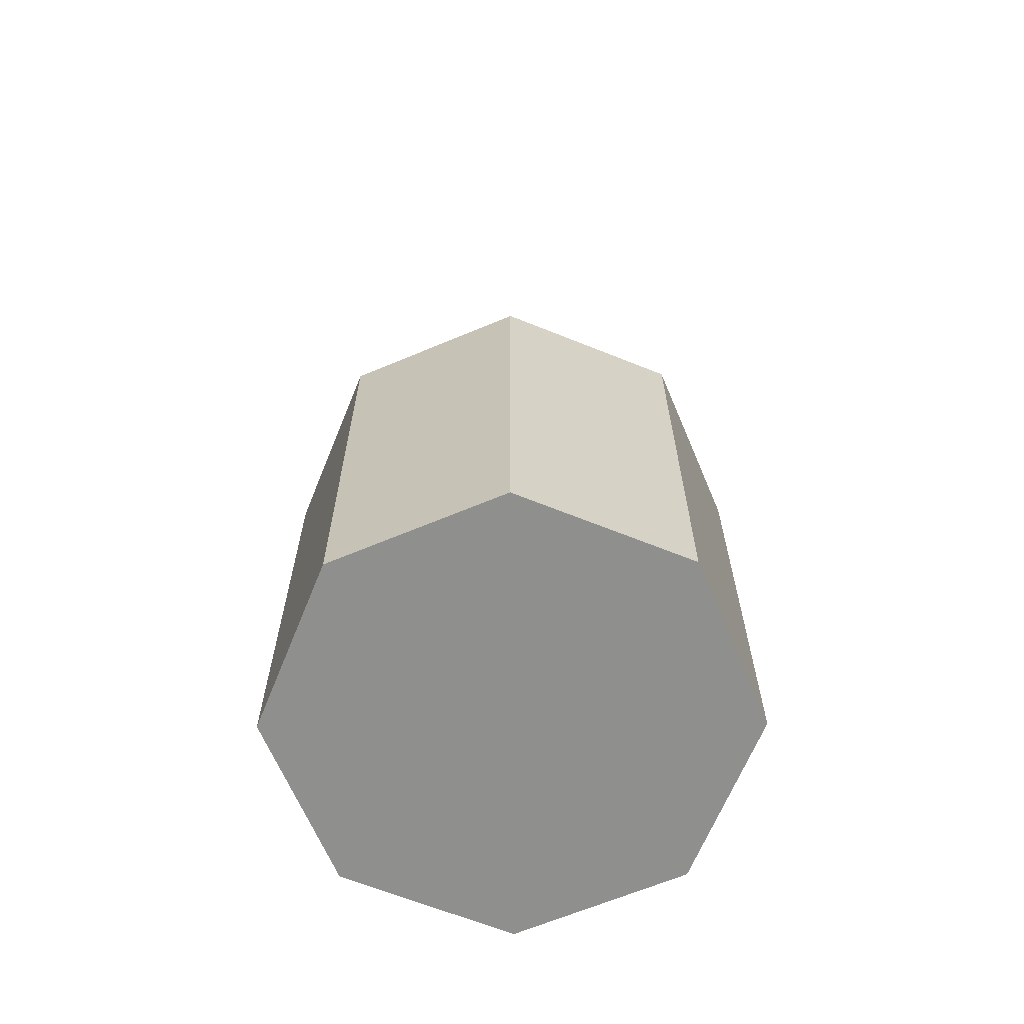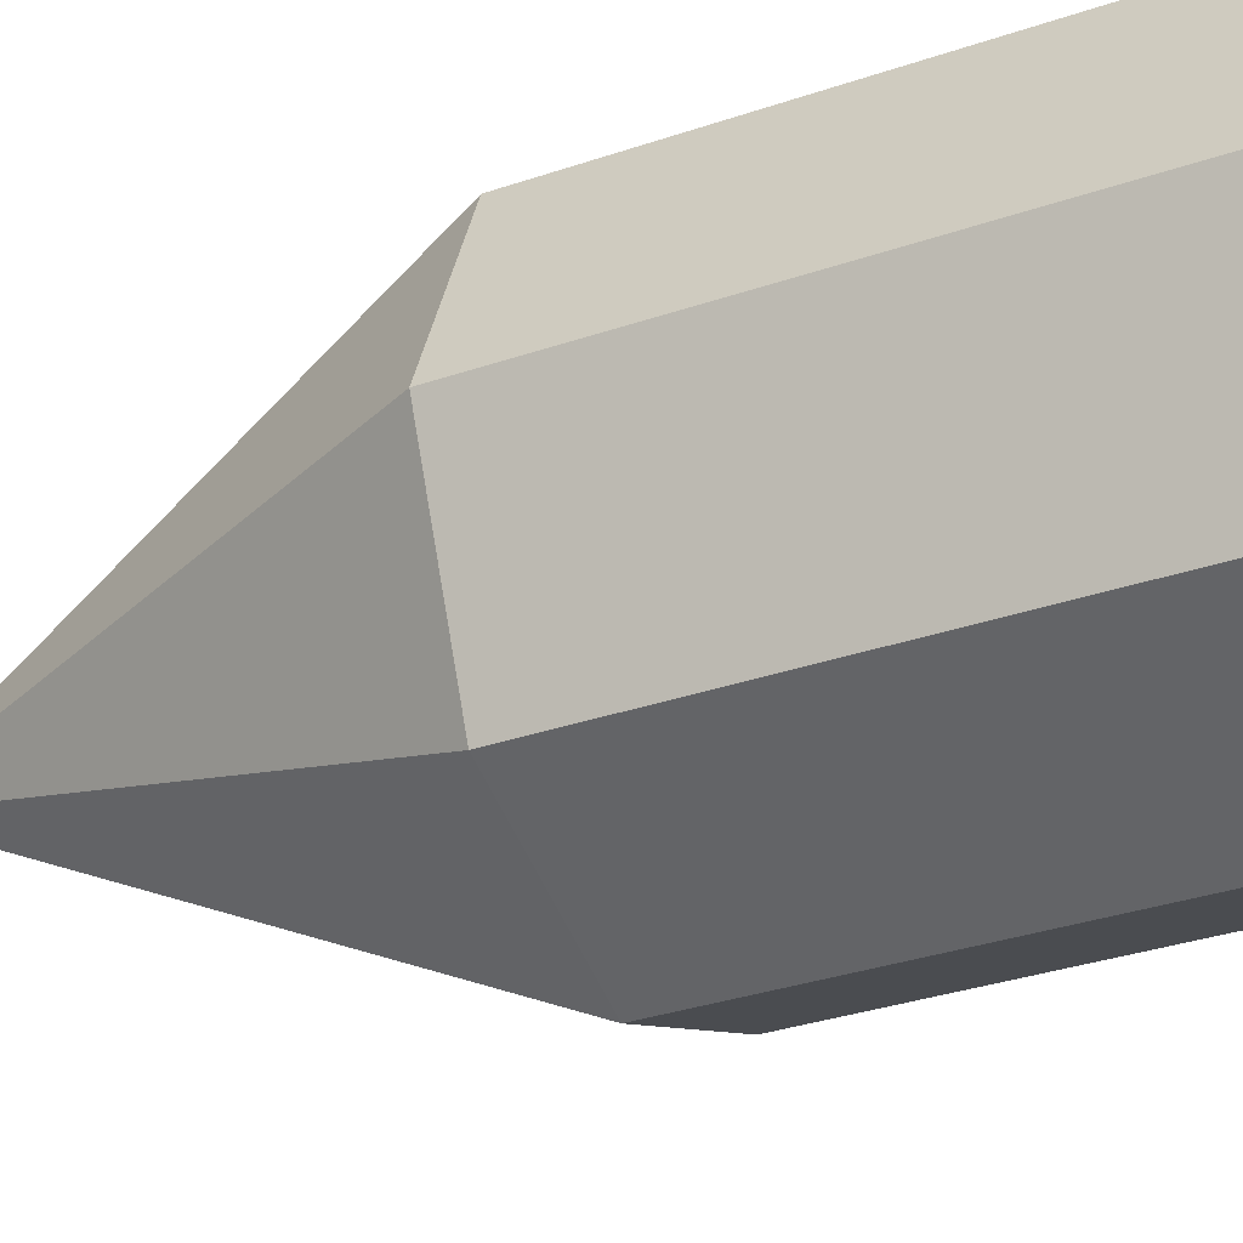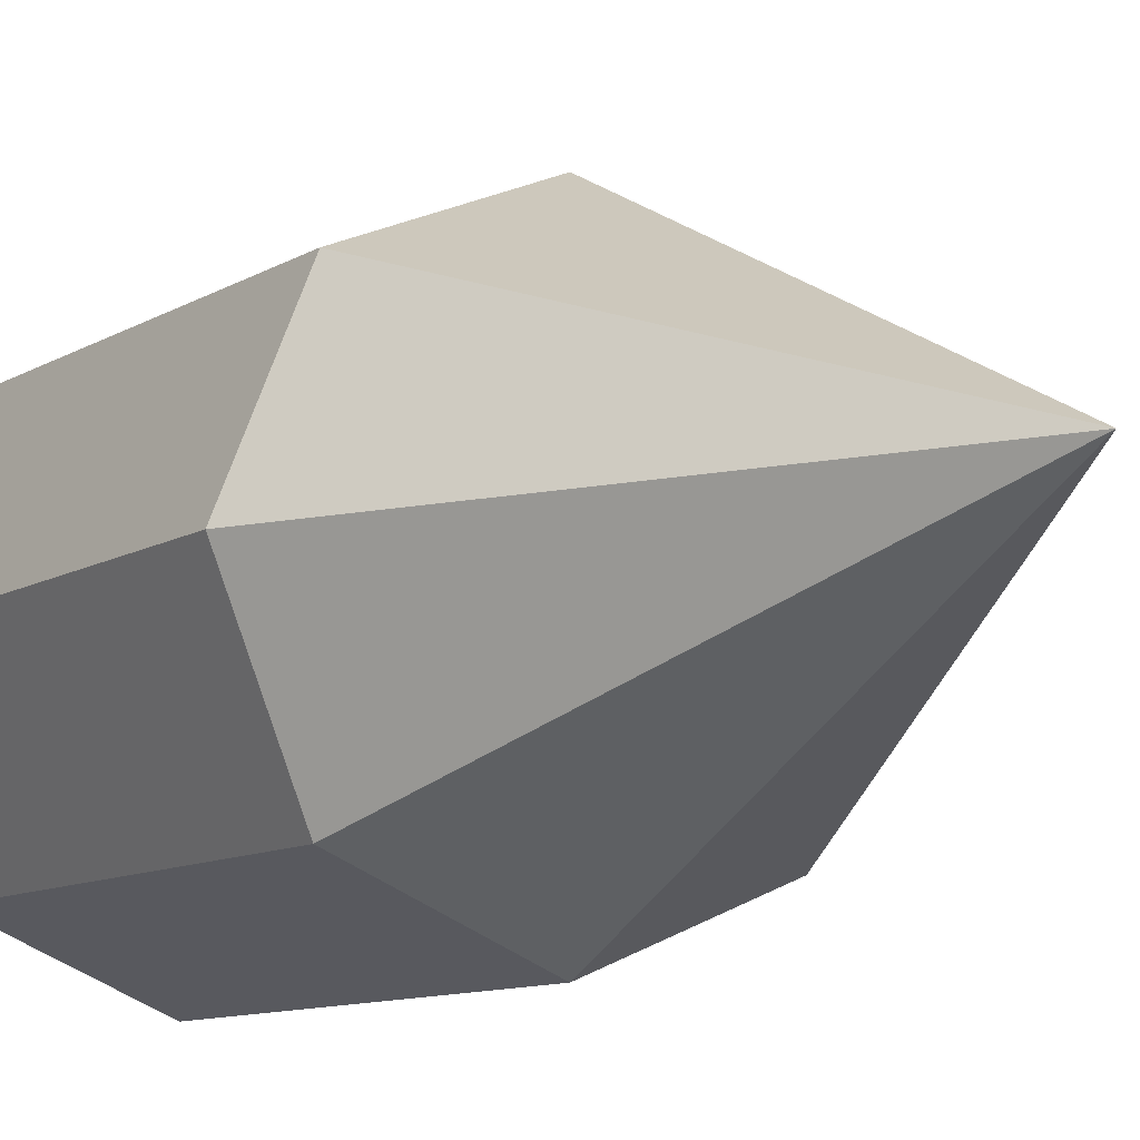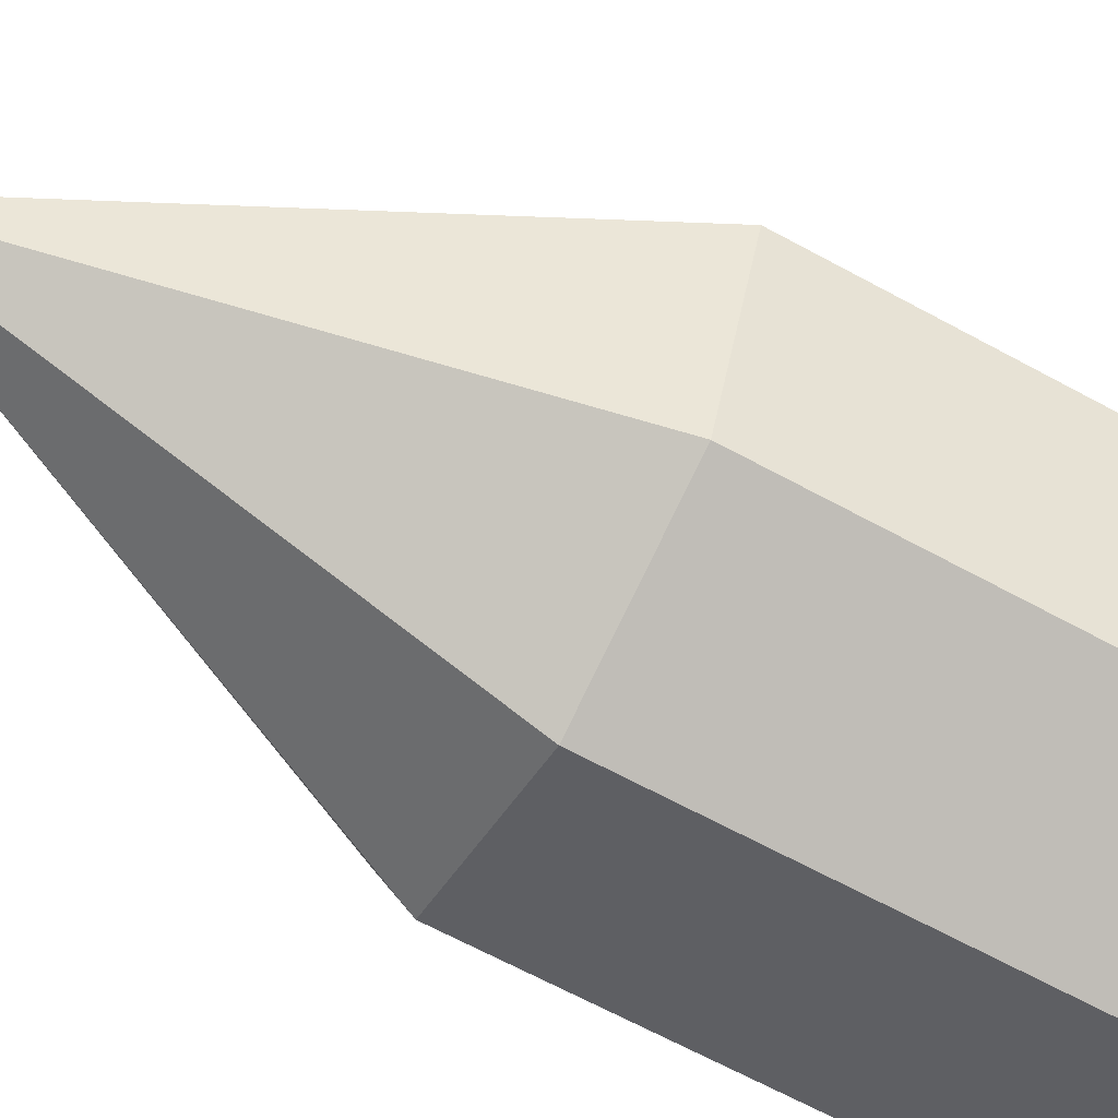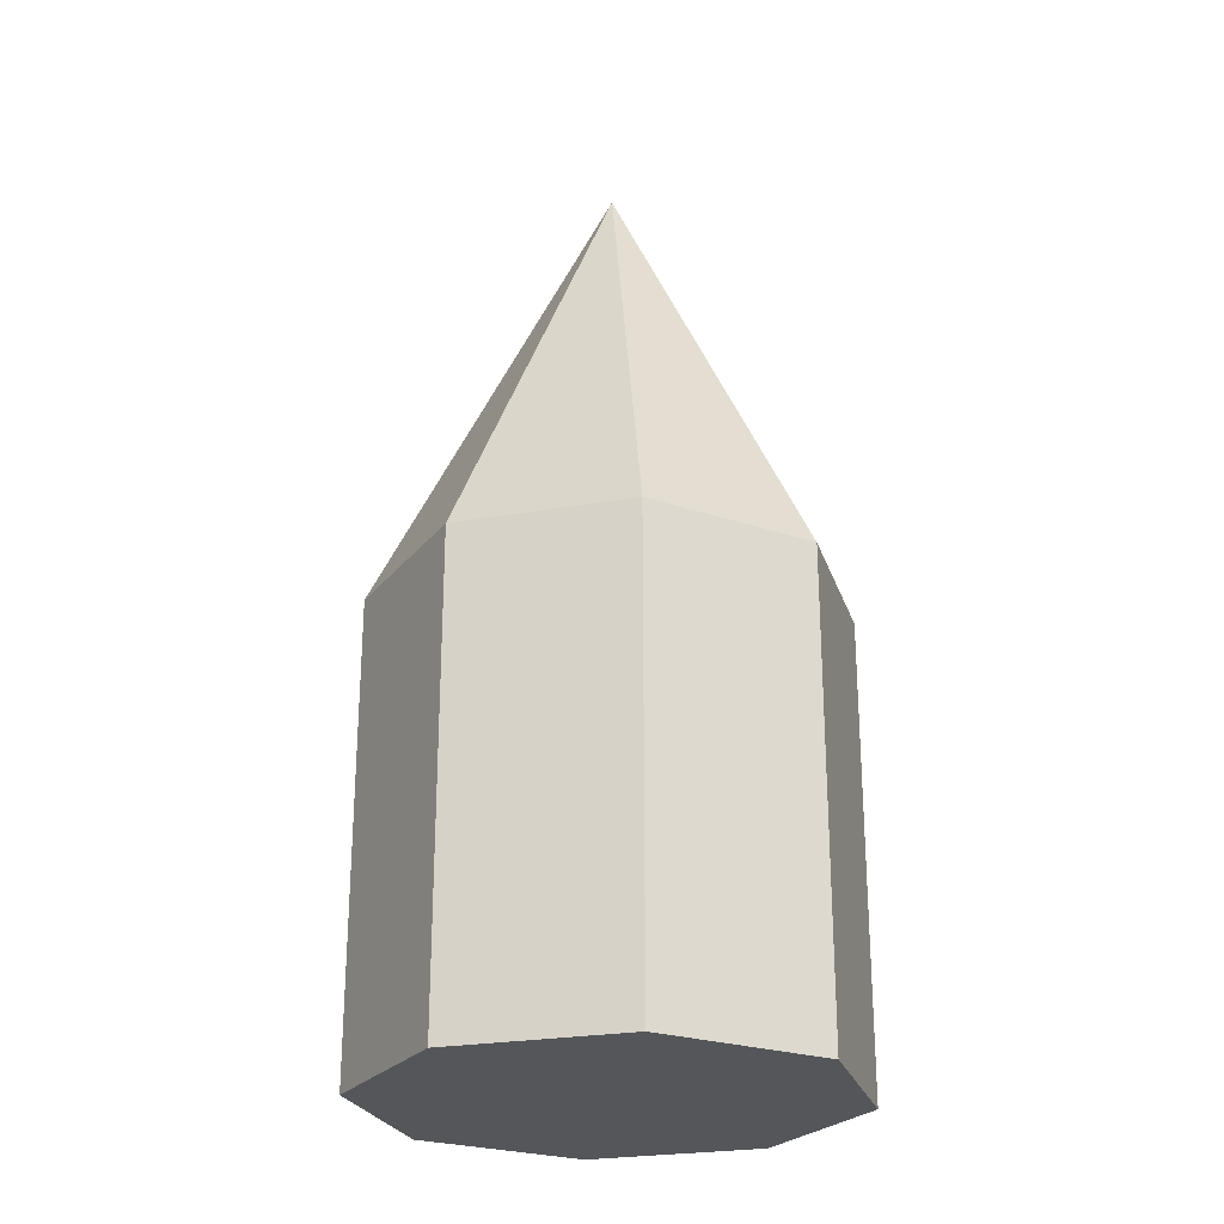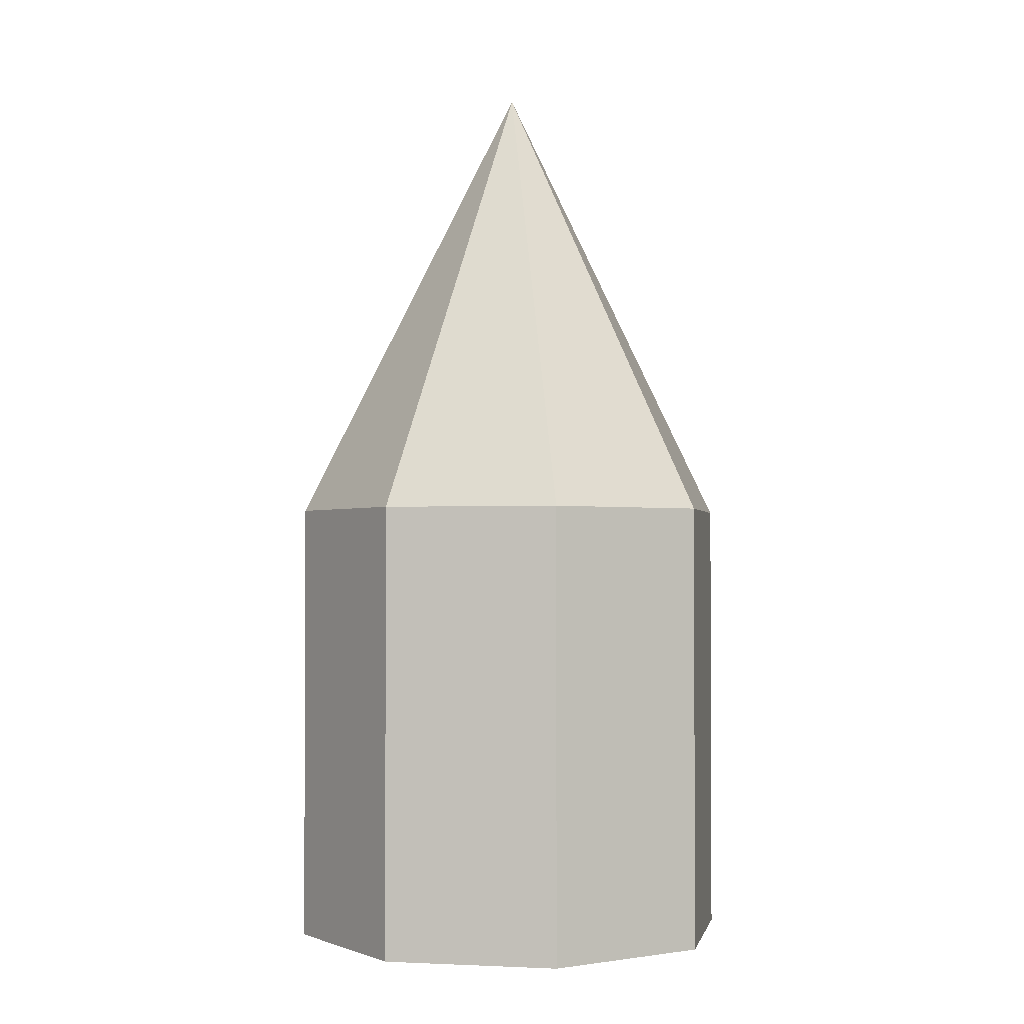
<metadata>
{"format":"obj","ext":"obj","renderer":"f3d","projection":"perspective","resolution":1024,"background":"white","views":[{"elev":-65.3,"azim":90.4,"up":"+Z"},{"elev":-32.2,"azim":115.8,"up":"+Y"},{"elev":-9.8,"azim":-33.3,"up":"+Y"},{"elev":-65.3,"azim":61.2,"up":"+Y"},{"elev":-25.2,"azim":-6.4,"up":"+Z"},{"elev":-1.6,"azim":78.9,"up":"+Z"}]}
</metadata>
<code>
o PelletModel
g PelletMarching (1)
v -0.5 1.192e-07 -1
v -0.5 0 0
v -0.3536 -0.3536 -1
v -0.3536 -0.3536 -2.98e-08
v 0 -0.5 -1
v 0 -0.5 -5.96e-08
v 0.3536 -0.3536 -1
v 0.3536 -0.3536 -2.98e-08
v 0.5 1.192e-07 -1
v 0.5 4.371e-08 3.553e-15
v 0.3536 0.3536 -1
v 0.3536 0.3536 2.98e-08
v 0 0.5 -1
v 0 0.5 5.96e-08
v -0.3536 0.3536 -1
v -0.3536 0.3536 2.98e-08
v 0 1.192e-07 -1
v 0 0 1
f 1 17 3
f 3 17 5
f 5 17 7
f 7 17 9
f 9 17 11
f 11 17 13
f 13 17 15
f 15 17 1
f 4 18 2
f 6 18 4
f 8 18 6
f 10 18 8
f 12 18 10
f 14 18 12
f 16 18 14
f 2 18 16
f 4 2 1
f 1 3 4
f 6 4 3
f 3 5 6
f 8 6 5
f 5 7 8
f 10 8 7
f 7 9 10
f 12 10 9
f 9 11 12
f 14 12 11
f 11 13 14
f 16 14 13
f 13 15 16
f 2 16 15
f 15 1 2

</code>
